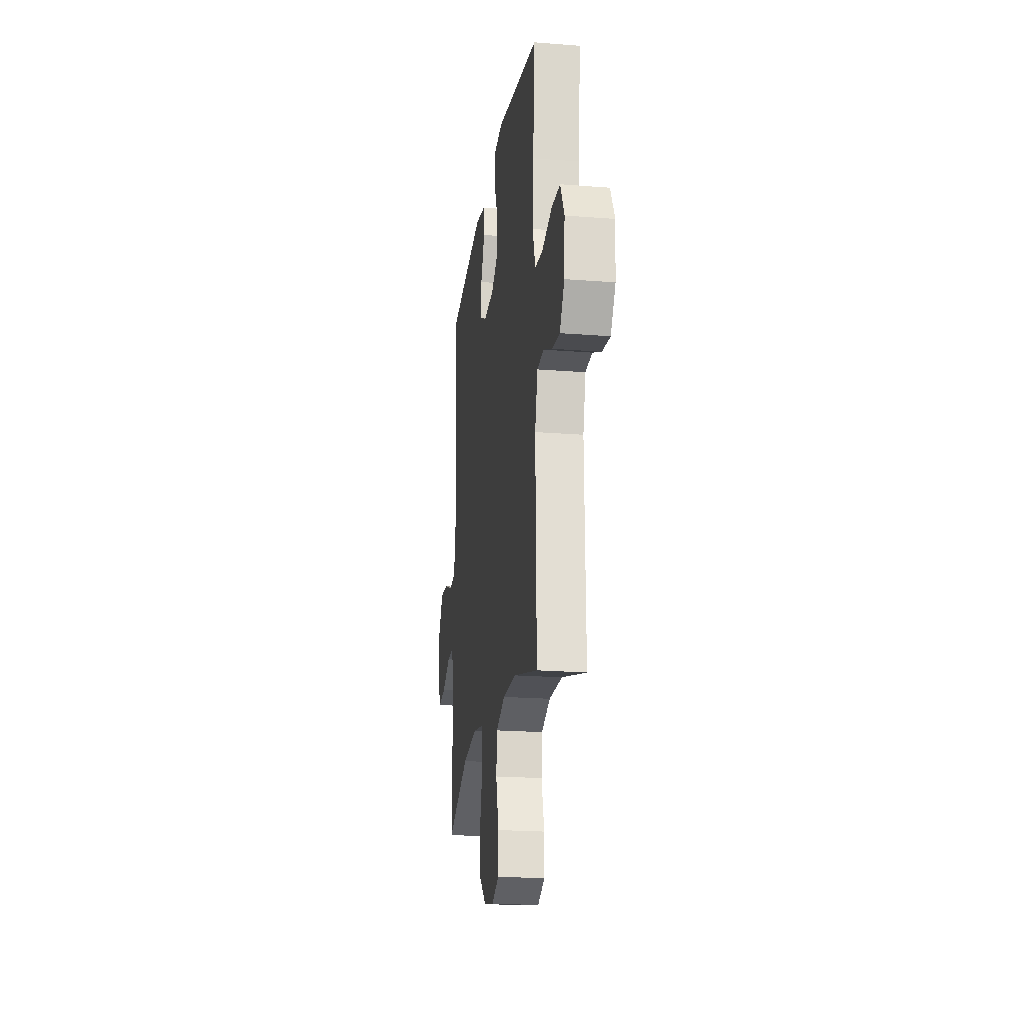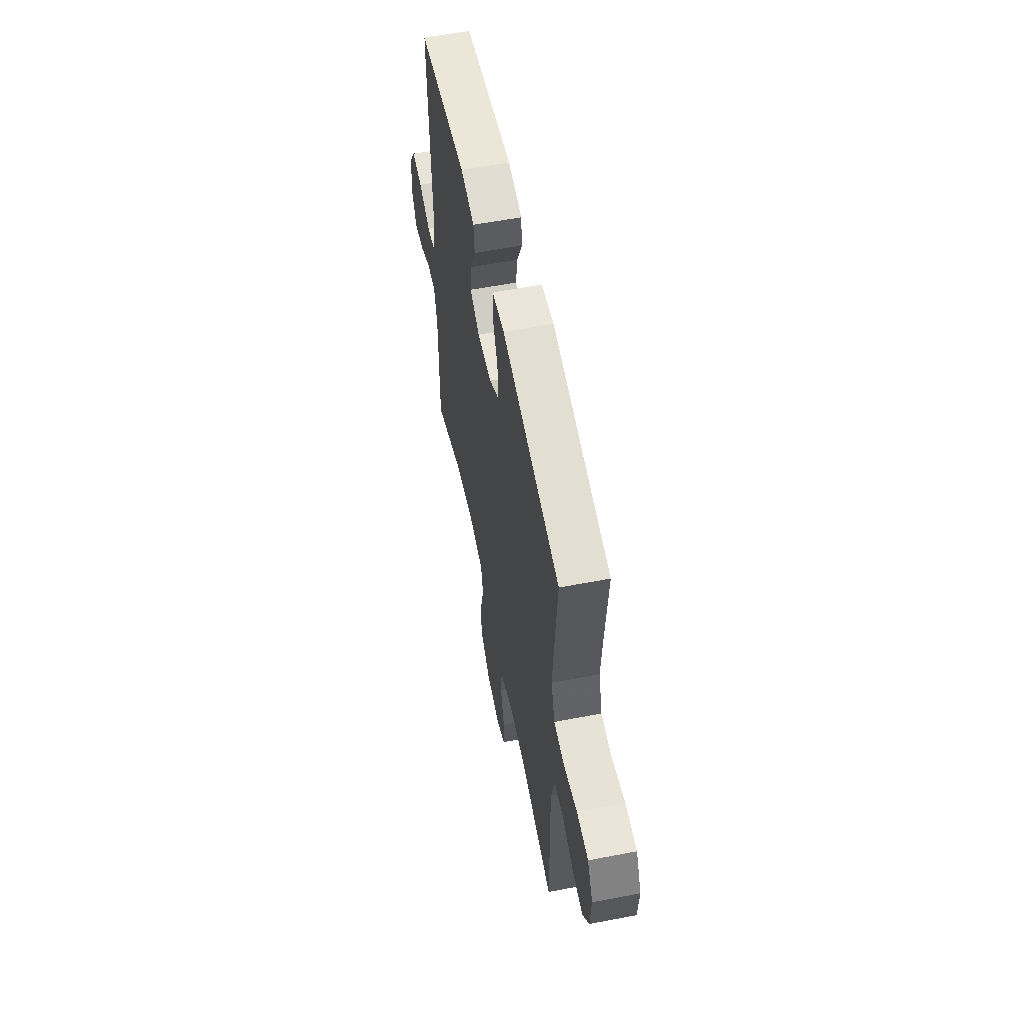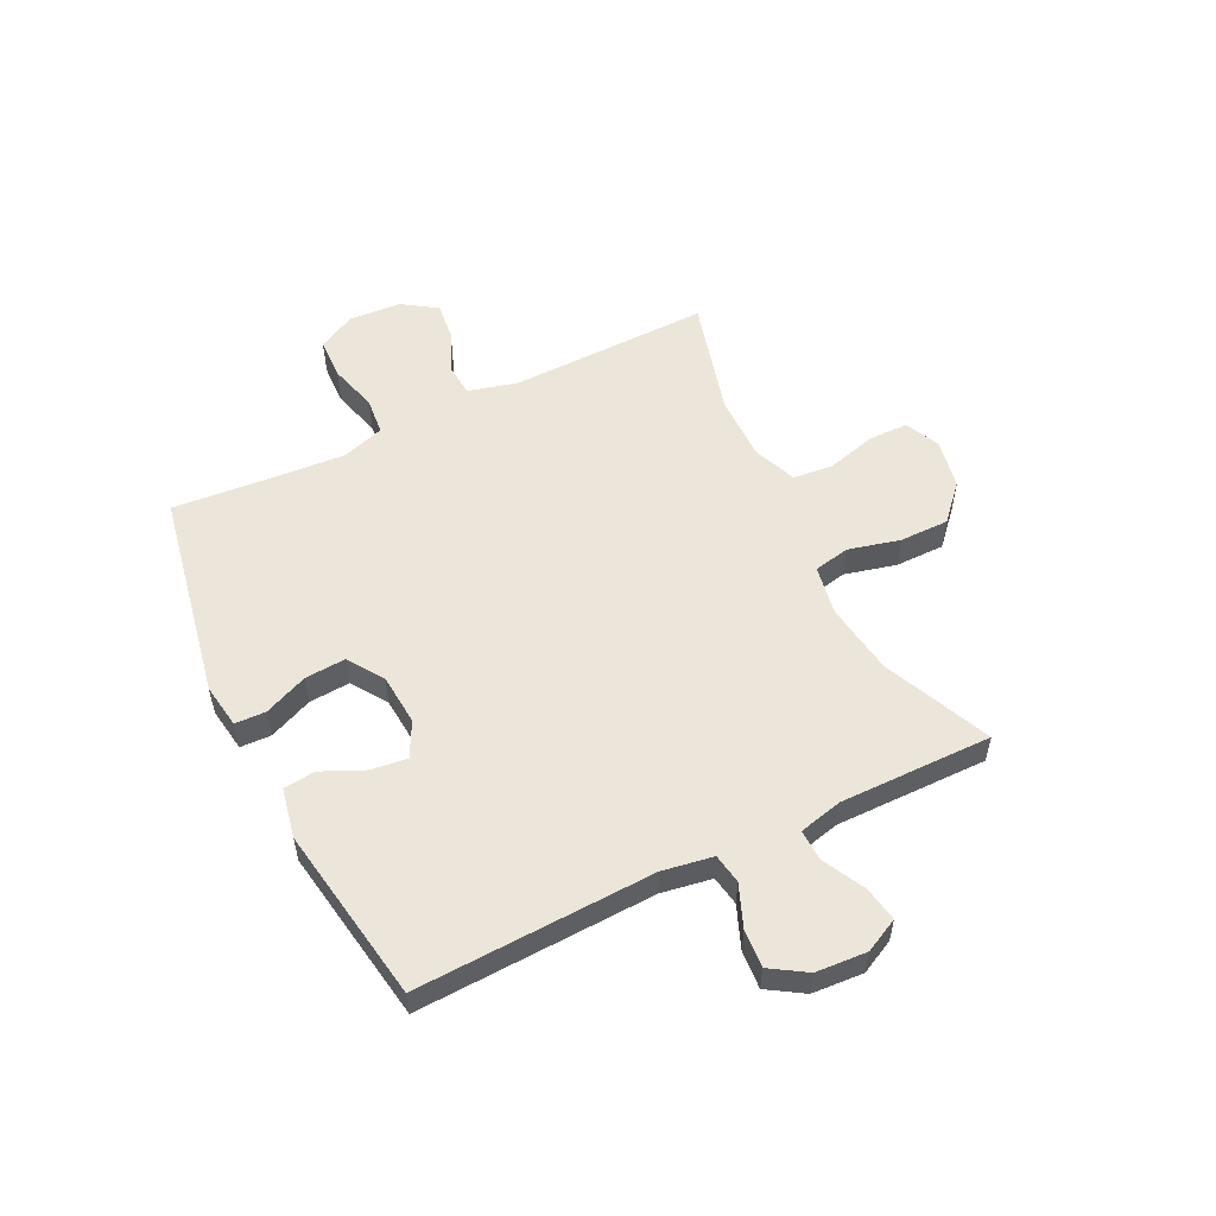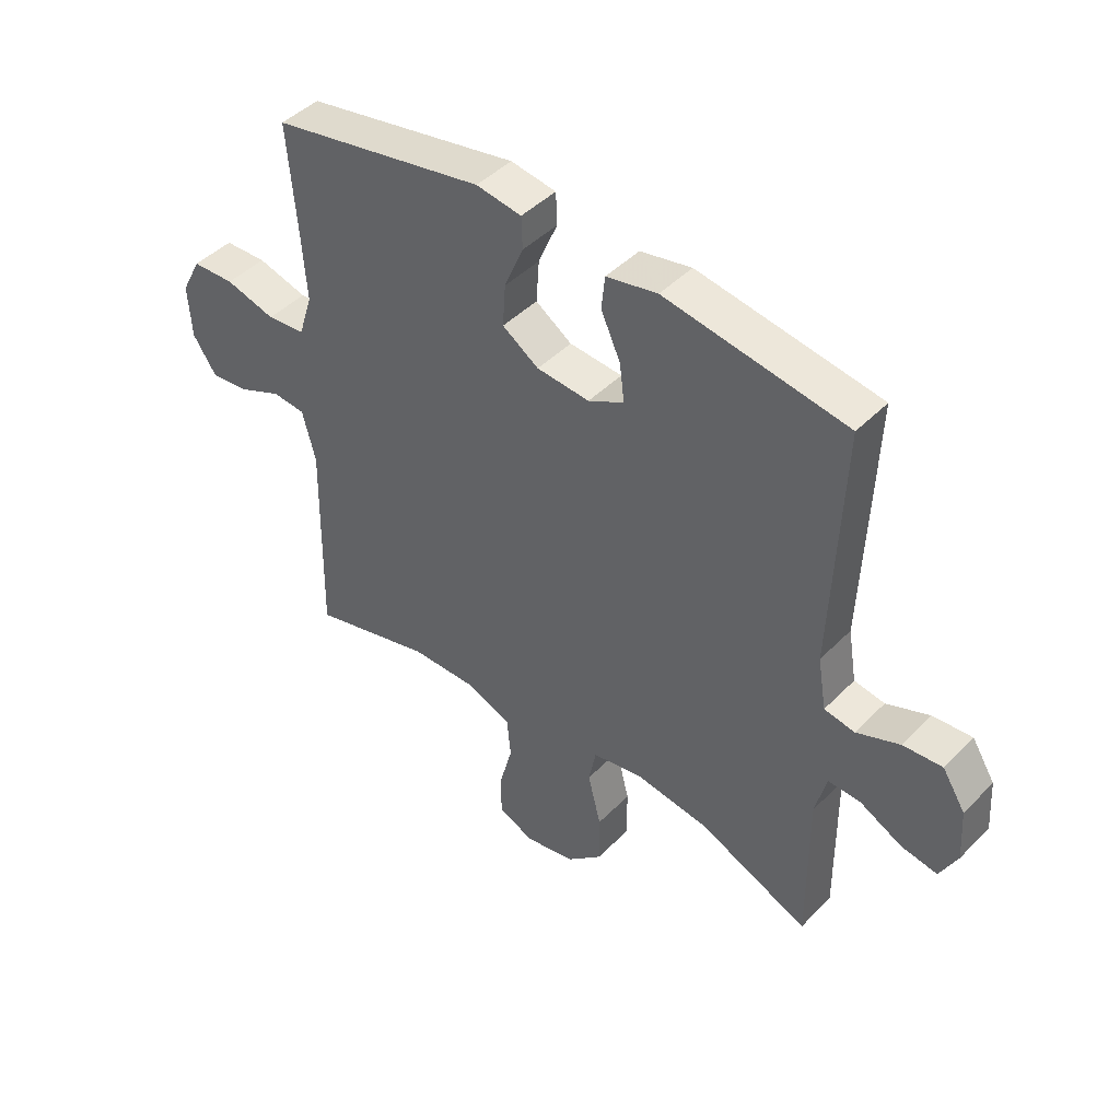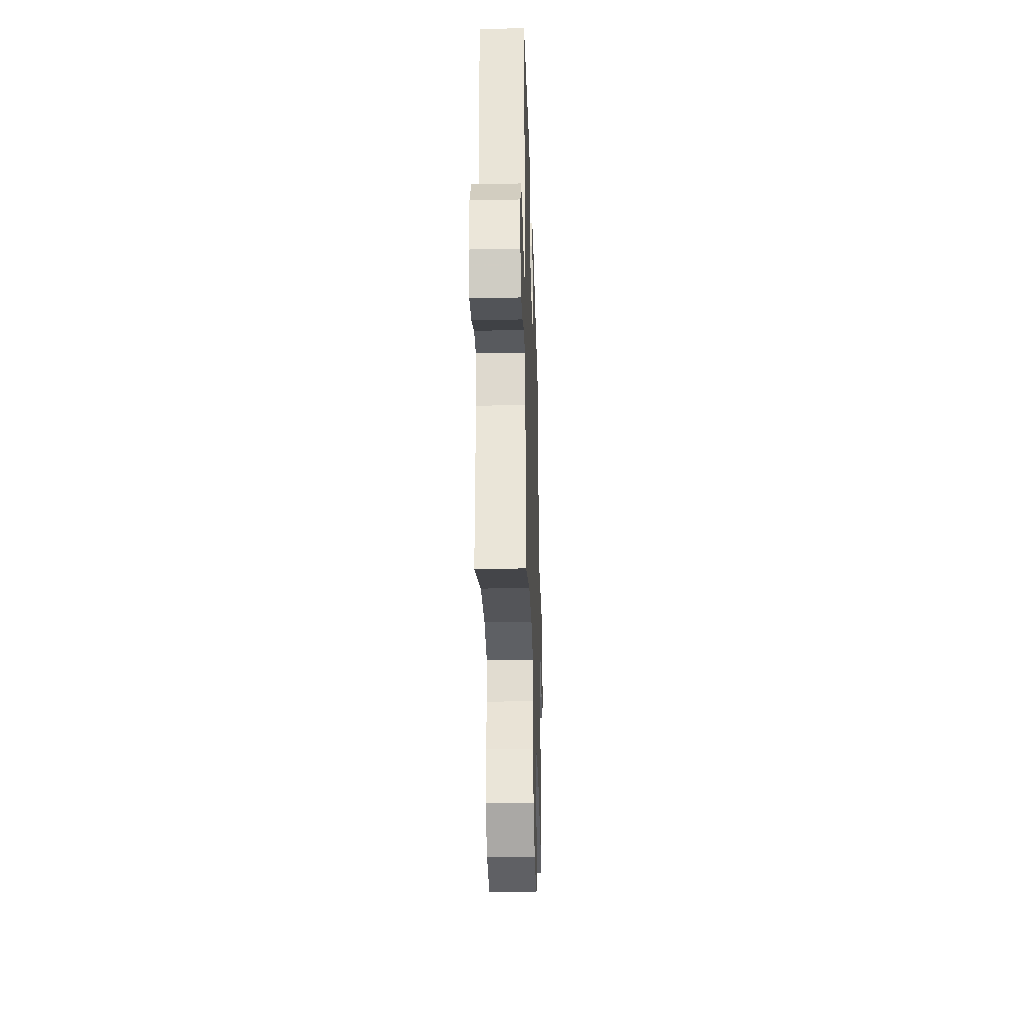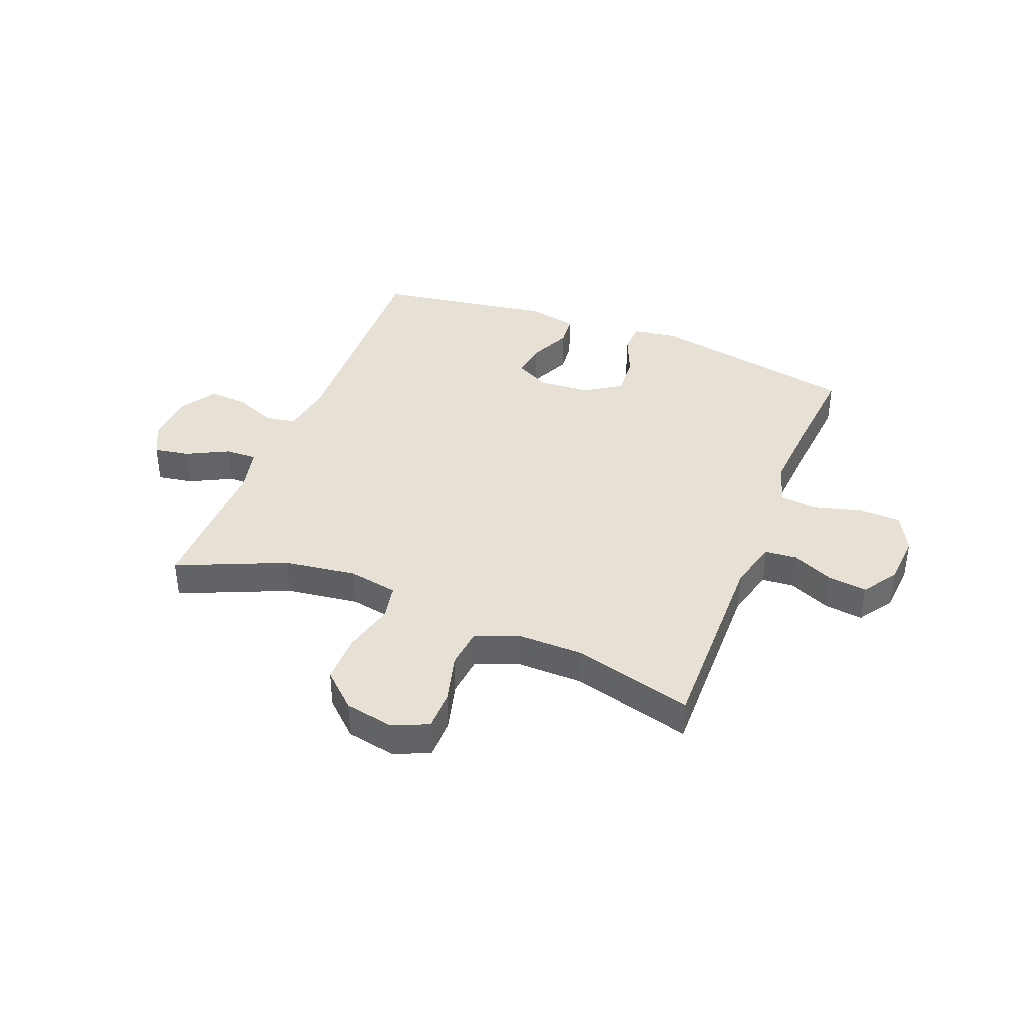
<metadata>
{"format":"obj","ext":"obj","renderer":"f3d","projection":"perspective","resolution":1024,"background":"white","views":[{"elev":-20.9,"azim":-98.1,"up":"+Z"},{"elev":57.6,"azim":-101.3,"up":"+Z"},{"elev":54.6,"azim":63.8,"up":"+Y"},{"elev":44.7,"azim":40.8,"up":"+Z"},{"elev":-32.7,"azim":91.8,"up":"+Z"},{"elev":39.2,"azim":-158.3,"up":"+Y"}]}
</metadata>
<code>
v 0.5 0.07 0.5
v 0.483 0.07 0.077
v 0.498 0.07 -0.013
v 0.551 0.07 -0.022
v 0.626 0.07 0.008
v 0.694 0.07 0.013
v 0.734 0.07 -0.05
v 0.74 0.07 -0.141
v 0.71 0.07 -0.201
v 0.647 0.07 -0.19
v 0.573 0.07 -0.152
v 0.517 0.07 -0.15
v 0.498 0.07 -0.228
v 0.5 0.07 -0.5
v 0.308 0.07 -0.416
v 0.18 0.07 -0.398
v 0.092 0.07 -0.414
v 0.079 0.07 -0.478
v 0.102 0.07 -0.57
v 0.102 0.07 -0.658
v 0.04 0.07 -0.715
v -0.048 0.07 -0.732
v -0.11 0.07 -0.704
v -0.111 0.07 -0.633
v -0.087 0.07 -0.544
v -0.094 0.07 -0.473
v -0.171 0.07 -0.442
v -0.287 0.07 -0.443
v -0.5 0.07 -0.5
v -0.493 0.07 -0.142
v -0.516 0.07 -0.054
v -0.573 0.07 -0.049
v -0.648 0.07 -0.082
v -0.716 0.07 -0.09
v -0.757 0.07 -0.029
v -0.763 0.07 0.064
v -0.728 0.07 0.131
v -0.654 0.07 0.134
v -0.567 0.07 0.11
v -0.5 0.07 0.117
v -0.476 0.07 0.193
v -0.484 0.07 0.308
v -0.5 0.07 0.5
v -0.128 0.07 0.571
v -0.049 0.07 0.559
v -0.047 0.07 0.504
v -0.08 0.07 0.426
v -0.085 0.07 0.353
v -0.022 0.07 0.311
v 0.07 0.07 0.304
v 0.132 0.07 0.336
v 0.124 0.07 0.401
v 0.09 0.07 0.476
v 0.096 0.07 0.533
v 0.185 0.07 0.551
v 0.5 0 0.5
v 0.483 0 0.077
v 0.498 0 -0.013
v 0.551 0 -0.022
v 0.626 0 0.008
v 0.694 0 0.013
v 0.734 0 -0.05
v 0.74 0 -0.141
v 0.71 0 -0.201
v 0.647 0 -0.19
v 0.573 0 -0.152
v 0.517 0 -0.15
v 0.498 0 -0.228
v 0.5 0 -0.5
v 0.308 0 -0.416
v 0.18 0 -0.398
v 0.092 0 -0.414
v 0.079 0 -0.478
v 0.102 0 -0.57
v 0.102 0 -0.658
v 0.04 0 -0.715
v -0.048 0 -0.732
v -0.11 0 -0.704
v -0.111 0 -0.633
v -0.087 0 -0.544
v -0.094 0 -0.473
v -0.171 0 -0.442
v -0.287 0 -0.443
v -0.5 0 -0.5
v -0.493 0 -0.142
v -0.516 0 -0.054
v -0.573 0 -0.049
v -0.648 0 -0.082
v -0.716 0 -0.09
v -0.757 0 -0.029
v -0.763 0 0.064
v -0.728 0 0.131
v -0.654 0 0.134
v -0.567 0 0.11
v -0.5 0 0.117
v -0.476 0 0.193
v -0.484 0 0.308
v -0.5 0 0.5
v -0.128 0 0.571
v -0.049 0 0.559
v -0.047 0 0.504
v -0.08 0 0.426
v -0.085 0 0.353
v -0.022 0 0.311
v 0.07 0 0.304
v 0.132 0 0.336
v 0.124 0 0.401
v 0.09 0 0.476
v 0.096 0 0.533
v 0.185 0 0.551
f 52 53 54 55
f 51 52 55 1
f 50 51 1 2
f 49 50 2 3
f 44 45 46 47
f 42 43 44 47
f 41 42 47 48
f 40 41 48 49
f 36 37 38 39
f 36 39 40
f 35 36 40
f 32 33 34 35
f 31 32 35 40
f 30 31 40 49
f 28 29 30 49
f 22 23 24 25
f 22 25 26
f 21 22 26
f 18 19 20 21
f 18 21 26
f 17 18 26 27
f 13 14 15
f 12 13 15 16
f 8 9 10 11
f 8 11 12
f 7 8 12
f 4 5 6 7
f 4 7 12
f 3 4 12 16
f 17 27 28 49
f 3 16 17 49
f 110 109 108 107
f 56 110 107 106
f 57 56 106 105
f 58 57 105 104
f 102 101 100 99
f 102 99 98 97
f 103 102 97 96
f 104 103 96 95
f 94 93 92 91
f 95 94 91
f 95 91 90
f 90 89 88 87
f 95 90 87 86
f 104 95 86 85
f 104 85 84 83
f 80 79 78 77
f 81 80 77
f 81 77 76
f 76 75 74 73
f 81 76 73
f 82 81 73 72
f 70 69 68
f 71 70 68 67
f 66 65 64 63
f 67 66 63
f 67 63 62
f 62 61 60 59
f 67 62 59
f 71 67 59 58
f 104 83 82 72
f 104 72 71 58
f 1 56 57 2
f 2 57 58 3
f 3 58 59 4
f 4 59 60 5
f 5 60 61 6
f 6 61 62 7
f 7 62 63 8
f 8 63 64 9
f 9 64 65 10
f 10 65 66 11
f 11 66 67 12
f 12 67 68 13
f 13 68 69 14
f 14 69 70 15
f 15 70 71 16
f 16 71 72 17
f 17 72 73 18
f 18 73 74 19
f 19 74 75 20
f 20 75 76 21
f 21 76 77 22
f 22 77 78 23
f 23 78 79 24
f 24 79 80 25
f 25 80 81 26
f 26 81 82 27
f 27 82 83 28
f 28 83 84 29
f 29 84 85 30
f 30 85 86 31
f 31 86 87 32
f 32 87 88 33
f 33 88 89 34
f 34 89 90 35
f 35 90 91 36
f 36 91 92 37
f 37 92 93 38
f 38 93 94 39
f 39 94 95 40
f 40 95 96 41
f 41 96 97 42
f 42 97 98 43
f 43 98 99 44
f 44 99 100 45
f 45 100 101 46
f 46 101 102 47
f 47 102 103 48
f 48 103 104 49
f 49 104 105 50
f 50 105 106 51
f 51 106 107 52
f 52 107 108 53
f 53 108 109 54
f 54 109 110 55
f 55 110 56 1

</code>
